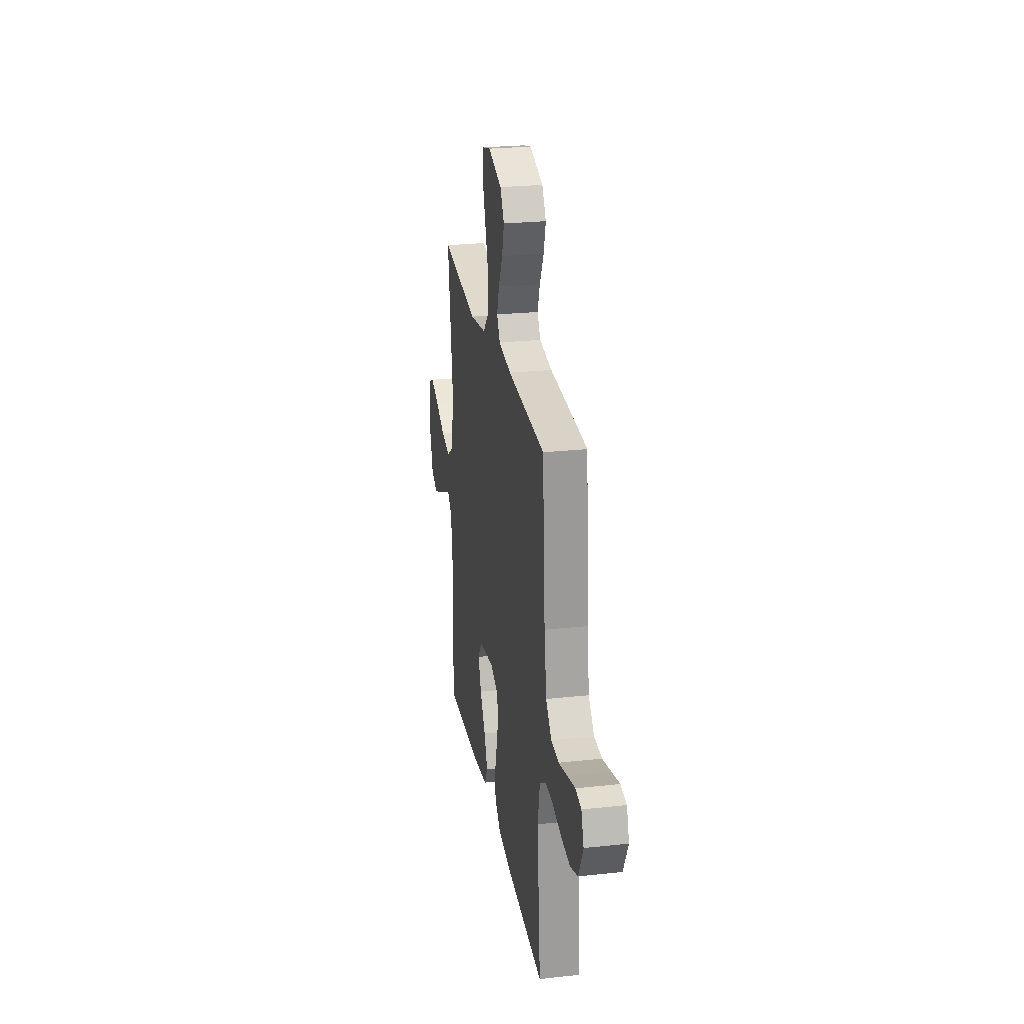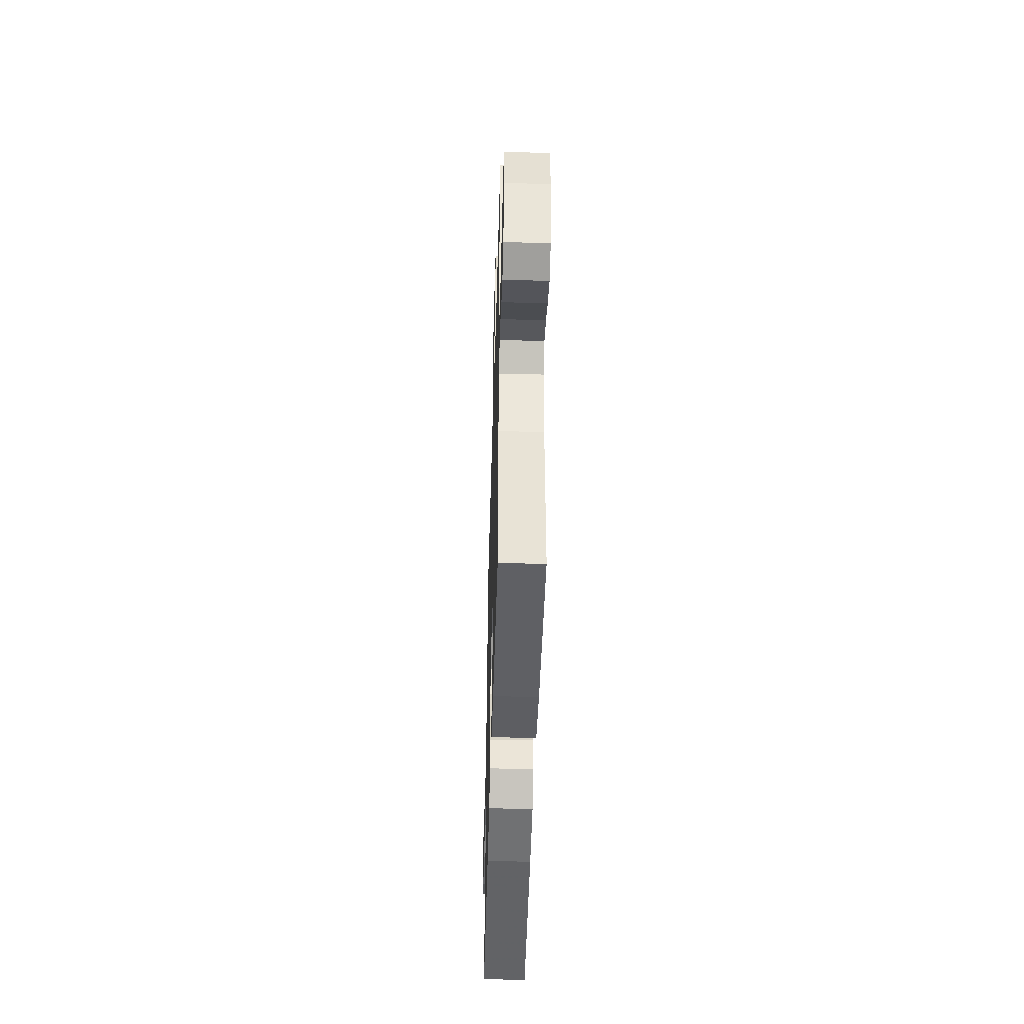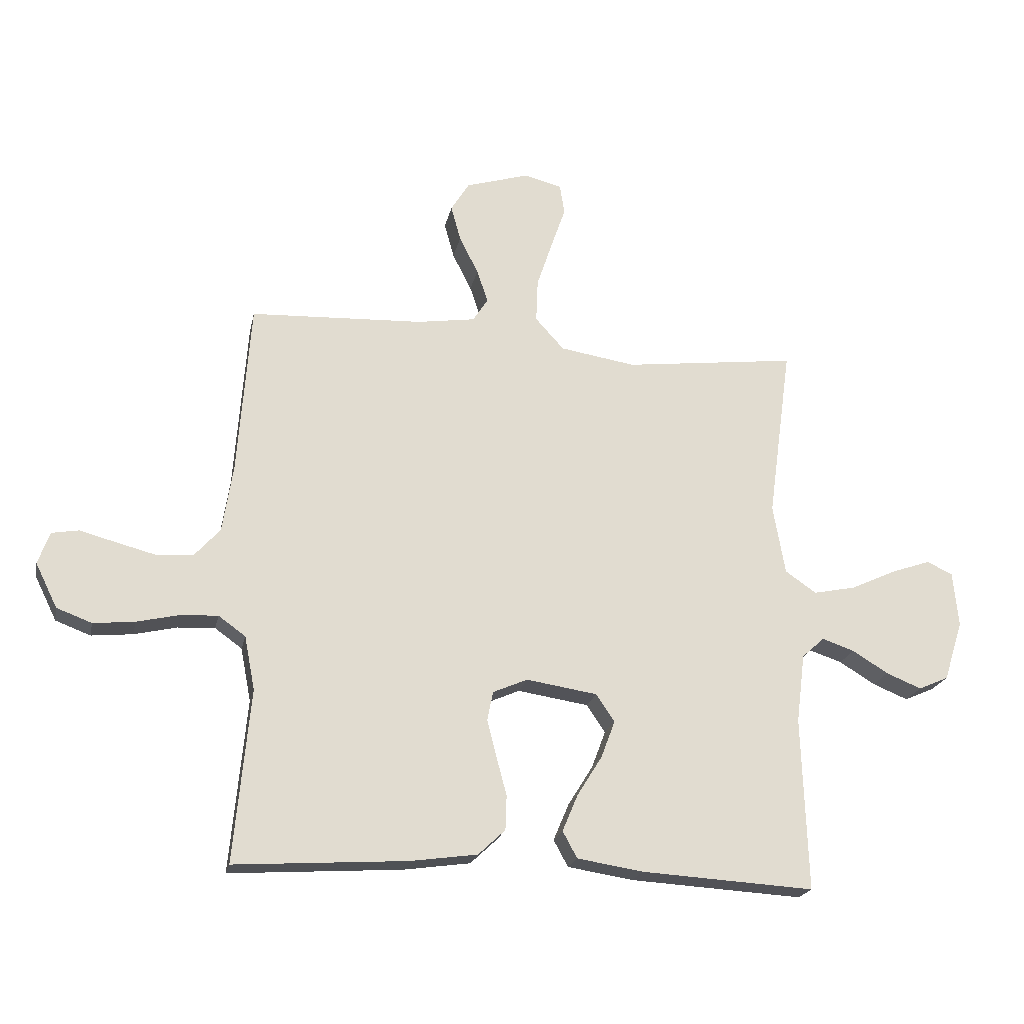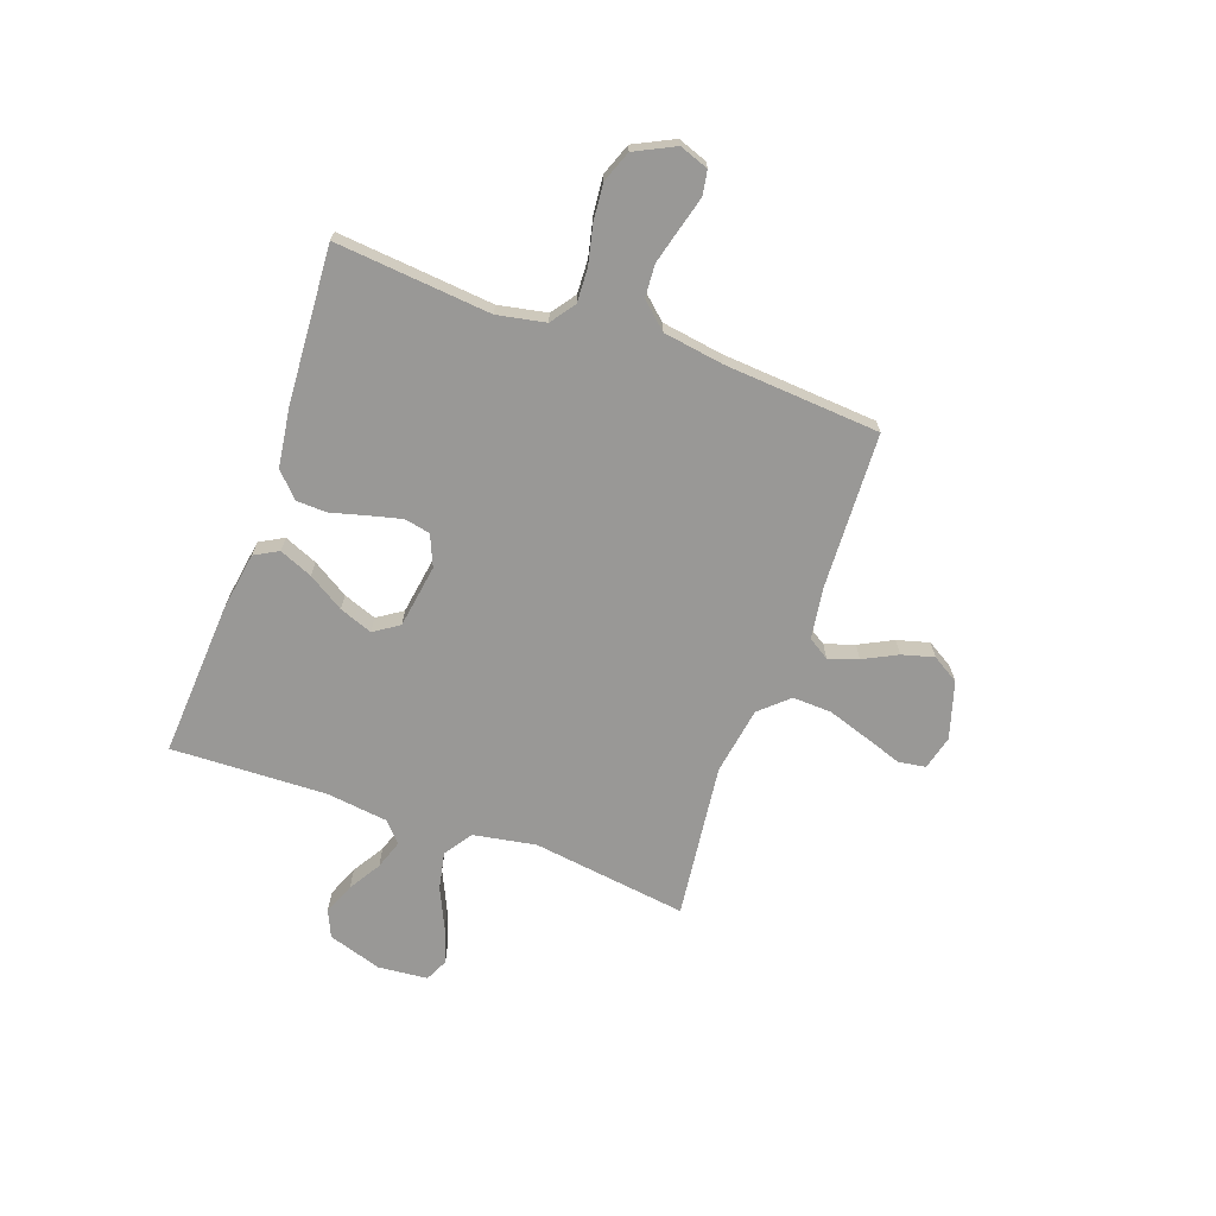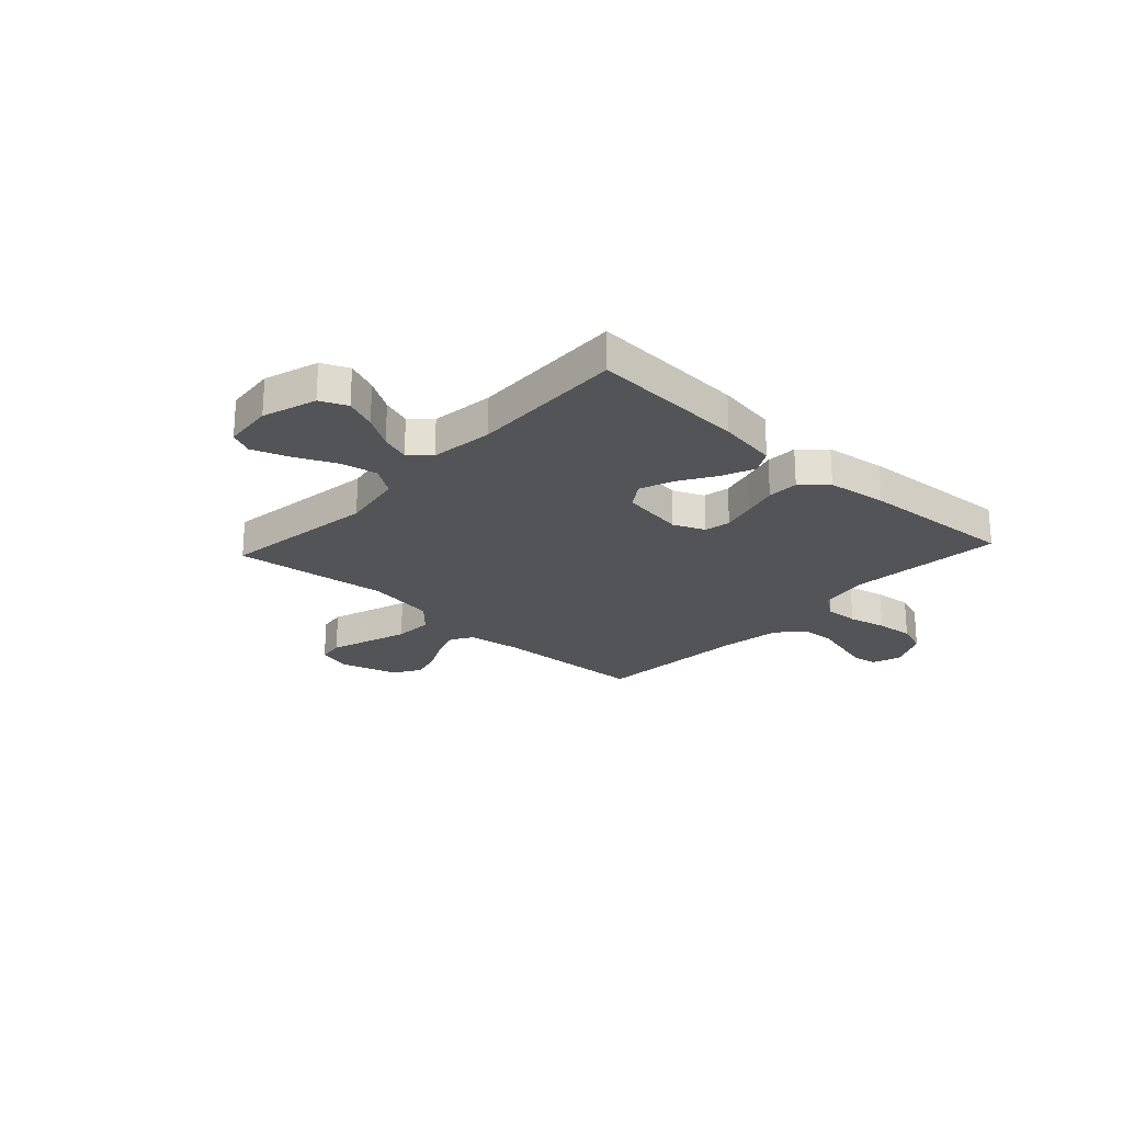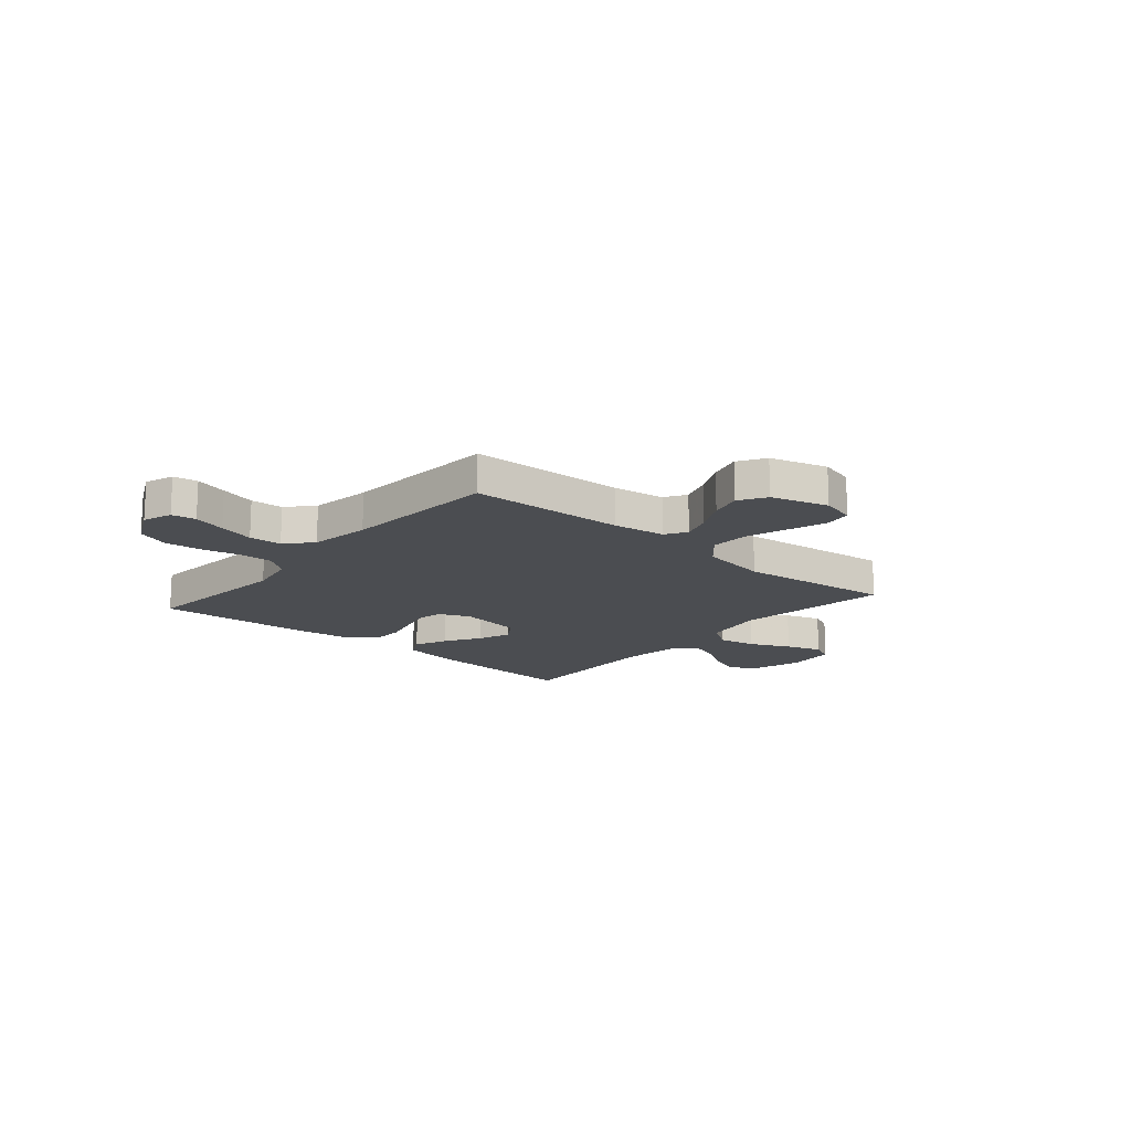
<metadata>
{"format":"obj","ext":"obj","renderer":"f3d","projection":"perspective","resolution":1024,"background":"white","views":[{"elev":25.5,"azim":-99.9,"up":"+Z"},{"elev":-47.2,"azim":88.4,"up":"+Z"},{"elev":-20.9,"azim":-11.6,"up":"+Z"},{"elev":-68.6,"azim":-109.7,"up":"+Y"},{"elev":-23.4,"azim":137.3,"up":"+Y"},{"elev":-16.0,"azim":-40.7,"up":"+Y"}]}
</metadata>
<code>
v 0.5 0.07 -0.5
v 0.2 0.07 -0.482
v 0.086 0.07 -0.464
v 0.061 0.07 -0.418
v 0.088 0.07 -0.354
v 0.131 0.07 -0.285
v 0.155 0.07 -0.221
v 0.123 0.07 -0.173
v 0 0.07 -0.154
v -0.06 0.07 -0.18
v -0.07 0.07 -0.23
v -0.054 0.07 -0.294
v -0.036 0.07 -0.361
v -0.038 0.07 -0.421
v -0.085 0.07 -0.465
v -0.2 0.07 -0.481
v -0.5 0.07 -0.5
v -0.472 0.07 -0.2
v -0.49 0.07 -0.107
v -0.537 0.07 -0.073
v -0.602 0.07 -0.076
v -0.676 0.07 -0.093
v -0.748 0.07 -0.1
v -0.809 0.07 -0.077
v -0.847 0.07 0
v -0.827 0.07 0.056
v -0.78 0.07 0.064
v -0.717 0.07 0.047
v -0.648 0.07 0.029
v -0.585 0.07 0.033
v -0.54 0.07 0.083
v -0.522 0.07 0.2
v -0.5 0.07 0.5
v -0.2 0.07 0.513
v -0.099 0.07 0.528
v -0.073 0.07 0.569
v -0.092 0.07 0.626
v -0.125 0.07 0.691
v -0.142 0.07 0.753
v -0.11 0.07 0.805
v 0 0.07 0.838
v 0.066 0.07 0.821
v 0.074 0.07 0.769
v 0.049 0.07 0.696
v 0.022 0.07 0.615
v 0.019 0.07 0.54
v 0.069 0.07 0.485
v 0.2 0.07 0.464
v 0.5 0.07 0.5
v 0.459 0.07 0.2
v 0.48 0.07 0.079
v 0.534 0.07 0.042
v 0.607 0.07 0.057
v 0.685 0.07 0.093
v 0.754 0.07 0.117
v 0.799 0.07 0.096
v 0.808 0.07 0
v 0.775 0.07 -0.104
v 0.723 0.07 -0.127
v 0.662 0.07 -0.102
v 0.6 0.07 -0.064
v 0.544 0.07 -0.045
v 0.505 0.07 -0.08
v 0.49 0.07 -0.2
v 0.5 0 -0.5
v 0.2 0 -0.482
v 0.086 0 -0.464
v 0.061 0 -0.418
v 0.088 0 -0.354
v 0.131 0 -0.285
v 0.155 0 -0.221
v 0.123 0 -0.173
v 0 0 -0.154
v -0.06 0 -0.18
v -0.07 0 -0.23
v -0.054 0 -0.294
v -0.036 0 -0.361
v -0.038 0 -0.421
v -0.085 0 -0.465
v -0.2 0 -0.481
v -0.5 0 -0.5
v -0.472 0 -0.2
v -0.49 0 -0.107
v -0.537 0 -0.073
v -0.602 0 -0.076
v -0.676 0 -0.093
v -0.748 0 -0.1
v -0.809 0 -0.077
v -0.847 0 0
v -0.827 0 0.056
v -0.78 0 0.064
v -0.717 0 0.047
v -0.648 0 0.029
v -0.585 0 0.033
v -0.54 0 0.083
v -0.522 0 0.2
v -0.5 0 0.5
v -0.2 0 0.513
v -0.099 0 0.528
v -0.073 0 0.569
v -0.092 0 0.626
v -0.125 0 0.691
v -0.142 0 0.753
v -0.11 0 0.805
v 0 0 0.838
v 0.066 0 0.821
v 0.074 0 0.769
v 0.049 0 0.696
v 0.022 0 0.615
v 0.019 0 0.54
v 0.069 0 0.485
v 0.2 0 0.464
v 0.5 0 0.5
v 0.459 0 0.2
v 0.48 0 0.079
v 0.534 0 0.042
v 0.607 0 0.057
v 0.685 0 0.093
v 0.754 0 0.117
v 0.799 0 0.096
v 0.808 0 0
v 0.775 0 -0.104
v 0.723 0 -0.127
v 0.662 0 -0.102
v 0.6 0 -0.064
v 0.544 0 -0.045
v 0.505 0 -0.08
v 0.49 0 -0.2
f 59 60 61
f 58 59 61
f 57 58 61
f 56 57 61
f 55 56 61
f 54 55 61
f 53 54 61
f 52 53 61 62
f 51 52 62 63
f 48 49 50
f 51 63 64
f 50 51 64
f 48 50 64
f 47 48 64
f 42 43 44
f 41 42 44
f 40 41 44
f 39 40 44
f 38 39 44
f 37 38 44
f 36 37 44 45
f 35 36 45 46
f 32 33 34
f 46 47 64
f 35 46 64
f 34 35 64
f 32 34 64
f 31 32 64
f 26 27 28
f 25 26 28
f 24 25 28
f 23 24 28
f 22 23 28
f 21 22 28
f 20 21 28 29
f 19 20 29 30
f 16 17 18
f 15 16 18
f 14 15 18
f 13 14 18
f 12 13 18
f 11 12 18 19
f 19 30 31
f 11 19 31
f 10 11 31
f 4 5 6
f 3 4 6
f 2 3 6
f 1 2 6
f 64 1 6
f 64 6 7
f 9 10 31
f 8 9 31 64
f 7 8 64
f 125 124 123
f 125 123 122
f 125 122 121
f 125 121 120
f 125 120 119
f 125 119 118
f 125 118 117
f 126 125 117 116
f 127 126 116 115
f 114 113 112
f 128 127 115
f 128 115 114
f 128 114 112
f 128 112 111
f 108 107 106
f 108 106 105
f 108 105 104
f 108 104 103
f 108 103 102
f 108 102 101
f 109 108 101 100
f 110 109 100 99
f 98 97 96
f 128 111 110
f 128 110 99
f 128 99 98
f 128 98 96
f 128 96 95
f 92 91 90
f 92 90 89
f 92 89 88
f 92 88 87
f 92 87 86
f 92 86 85
f 93 92 85 84
f 94 93 84 83
f 82 81 80
f 82 80 79
f 82 79 78
f 82 78 77
f 82 77 76
f 83 82 76 75
f 95 94 83
f 95 83 75
f 95 75 74
f 70 69 68
f 70 68 67
f 70 67 66
f 70 66 65
f 70 65 128
f 71 70 128
f 95 74 73
f 128 95 73 72
f 128 72 71
f 1 65 66 2
f 2 66 67 3
f 3 67 68 4
f 4 68 69 5
f 5 69 70 6
f 6 70 71 7
f 7 71 72 8
f 8 72 73 9
f 9 73 74 10
f 10 74 75 11
f 11 75 76 12
f 12 76 77 13
f 13 77 78 14
f 14 78 79 15
f 15 79 80 16
f 16 80 81 17
f 17 81 82 18
f 18 82 83 19
f 19 83 84 20
f 20 84 85 21
f 21 85 86 22
f 22 86 87 23
f 23 87 88 24
f 24 88 89 25
f 25 89 90 26
f 26 90 91 27
f 27 91 92 28
f 28 92 93 29
f 29 93 94 30
f 30 94 95 31
f 31 95 96 32
f 32 96 97 33
f 33 97 98 34
f 34 98 99 35
f 35 99 100 36
f 36 100 101 37
f 37 101 102 38
f 38 102 103 39
f 39 103 104 40
f 40 104 105 41
f 41 105 106 42
f 42 106 107 43
f 43 107 108 44
f 44 108 109 45
f 45 109 110 46
f 46 110 111 47
f 47 111 112 48
f 48 112 113 49
f 49 113 114 50
f 50 114 115 51
f 51 115 116 52
f 52 116 117 53
f 53 117 118 54
f 54 118 119 55
f 55 119 120 56
f 56 120 121 57
f 57 121 122 58
f 58 122 123 59
f 59 123 124 60
f 60 124 125 61
f 61 125 126 62
f 62 126 127 63
f 63 127 128 64
f 64 128 65 1

</code>
